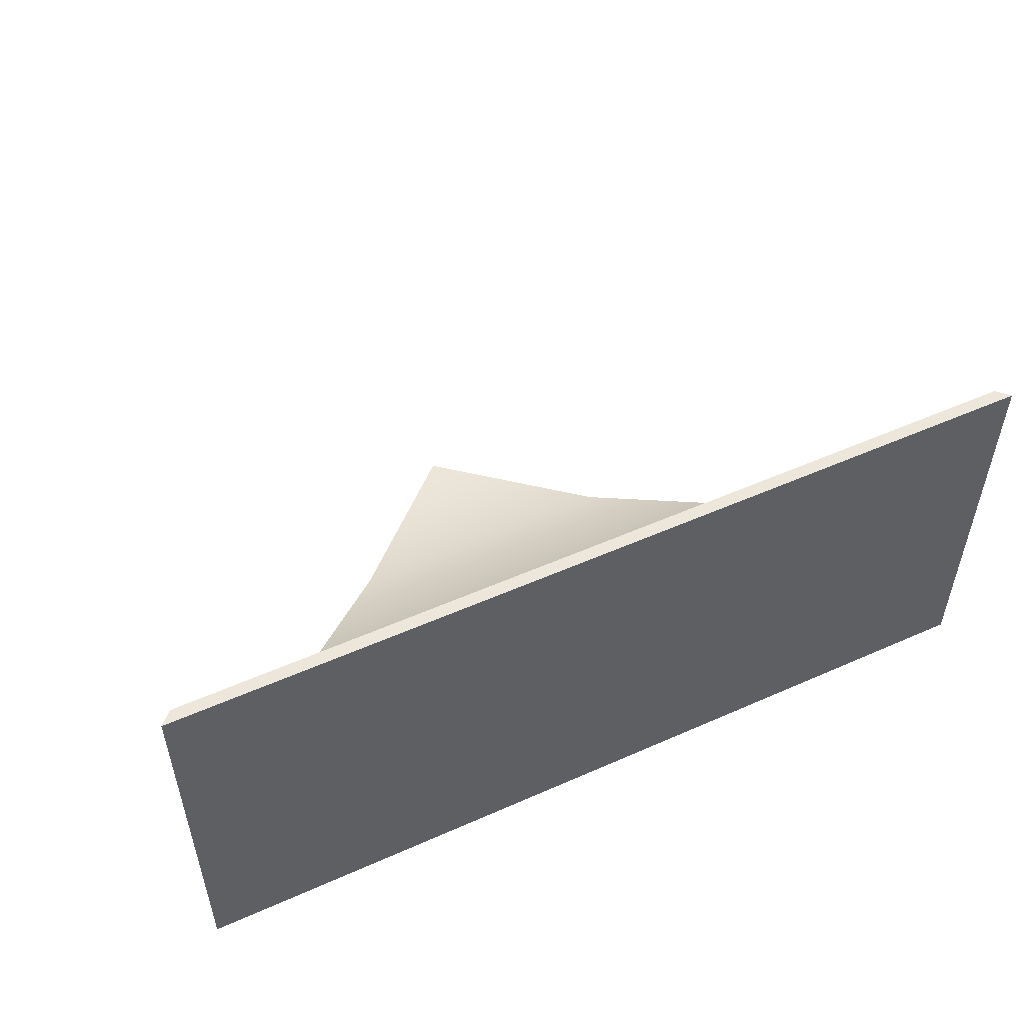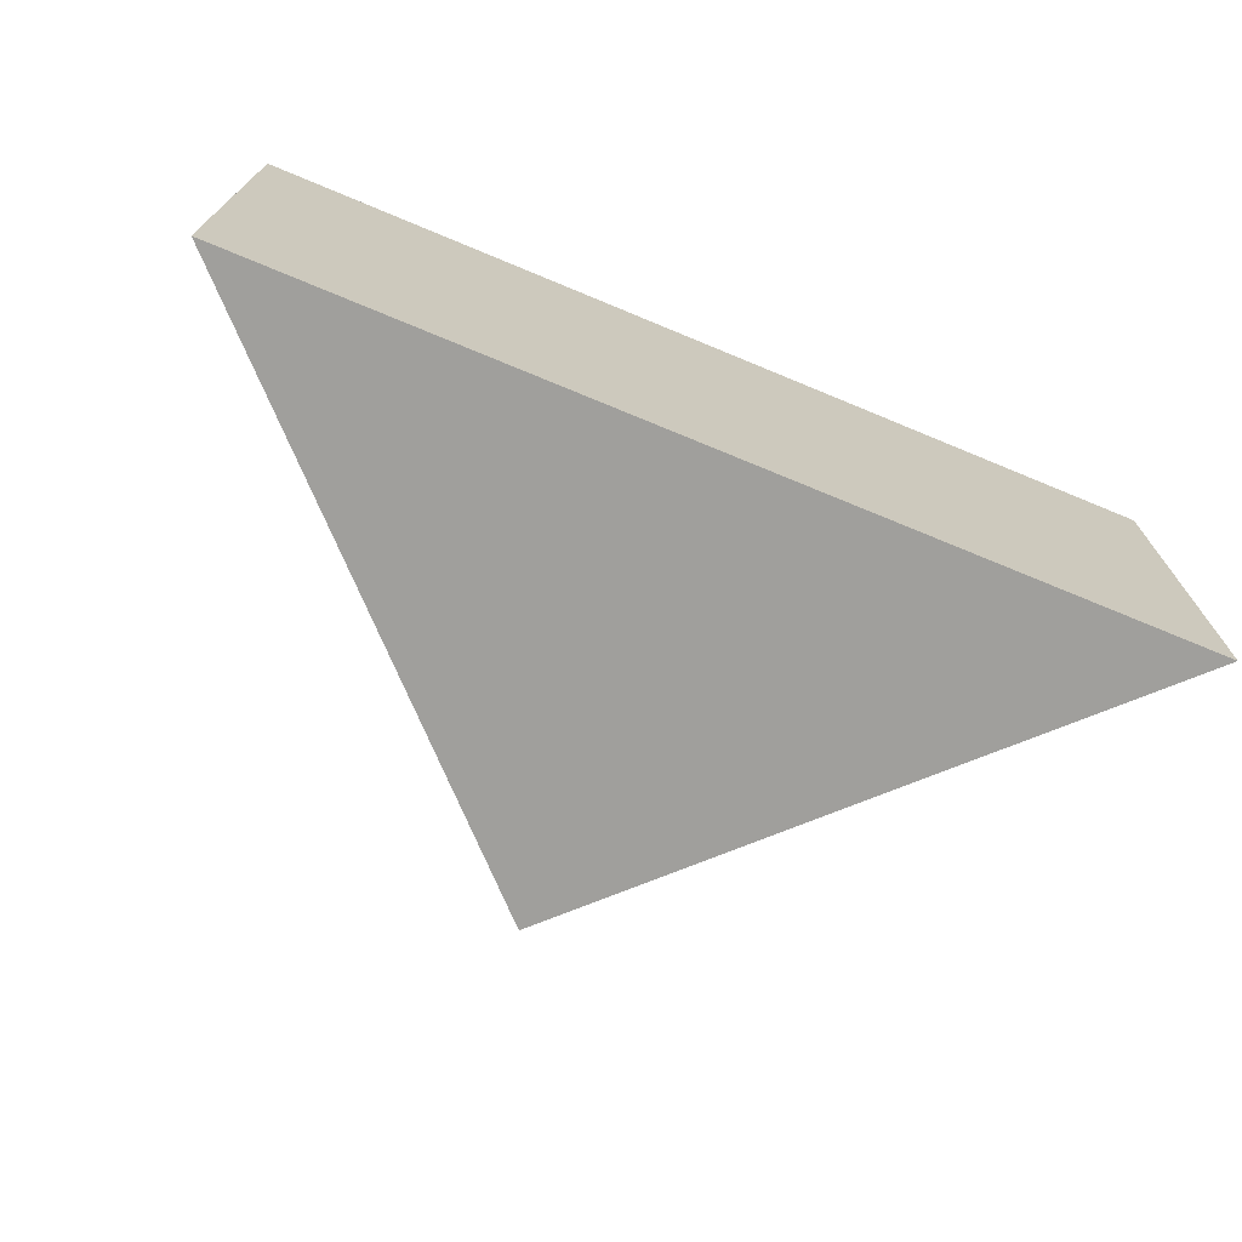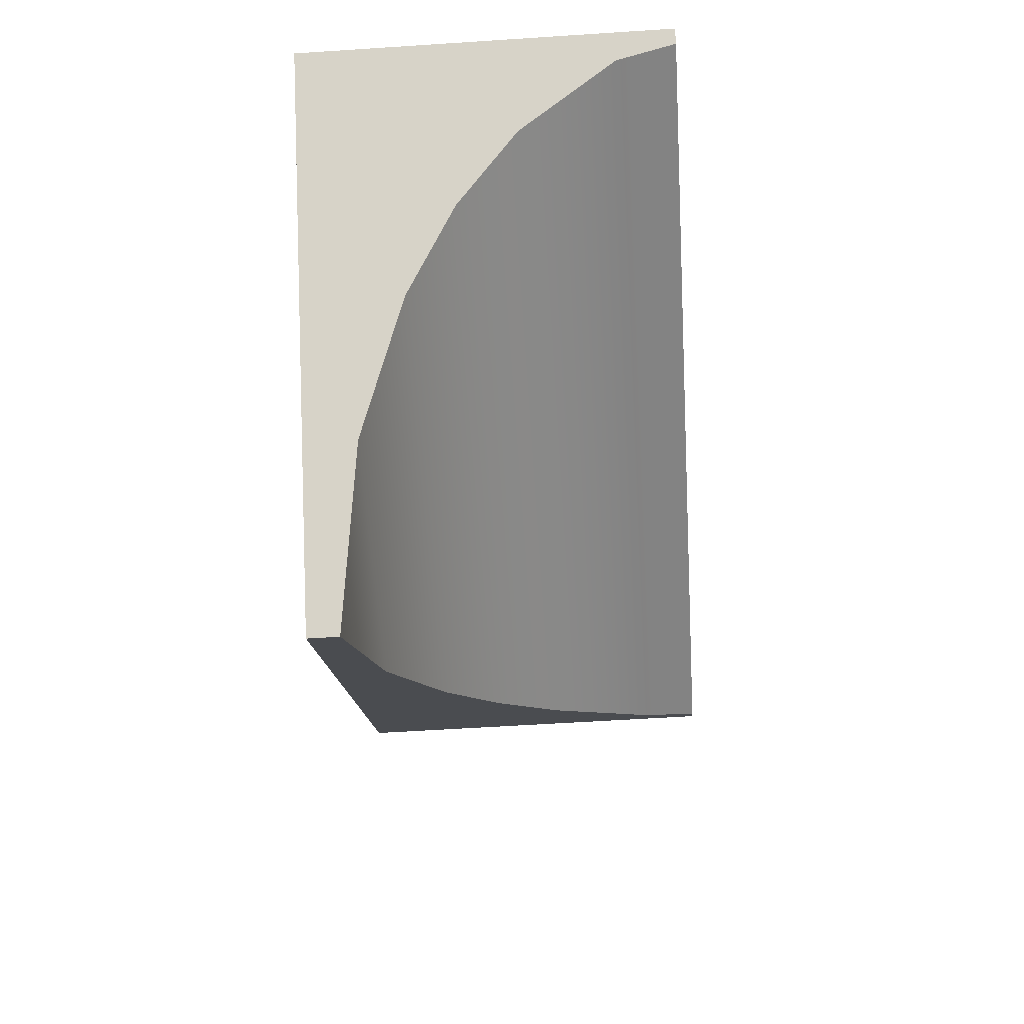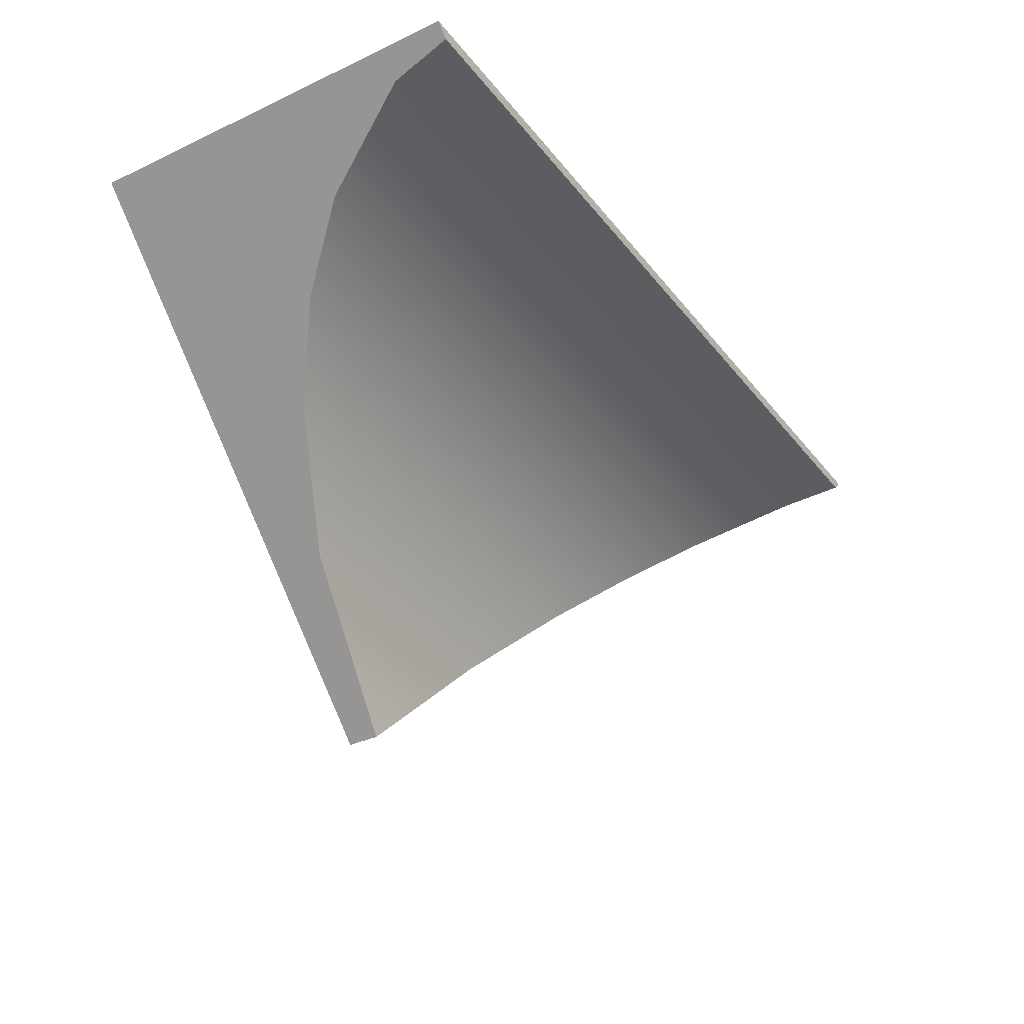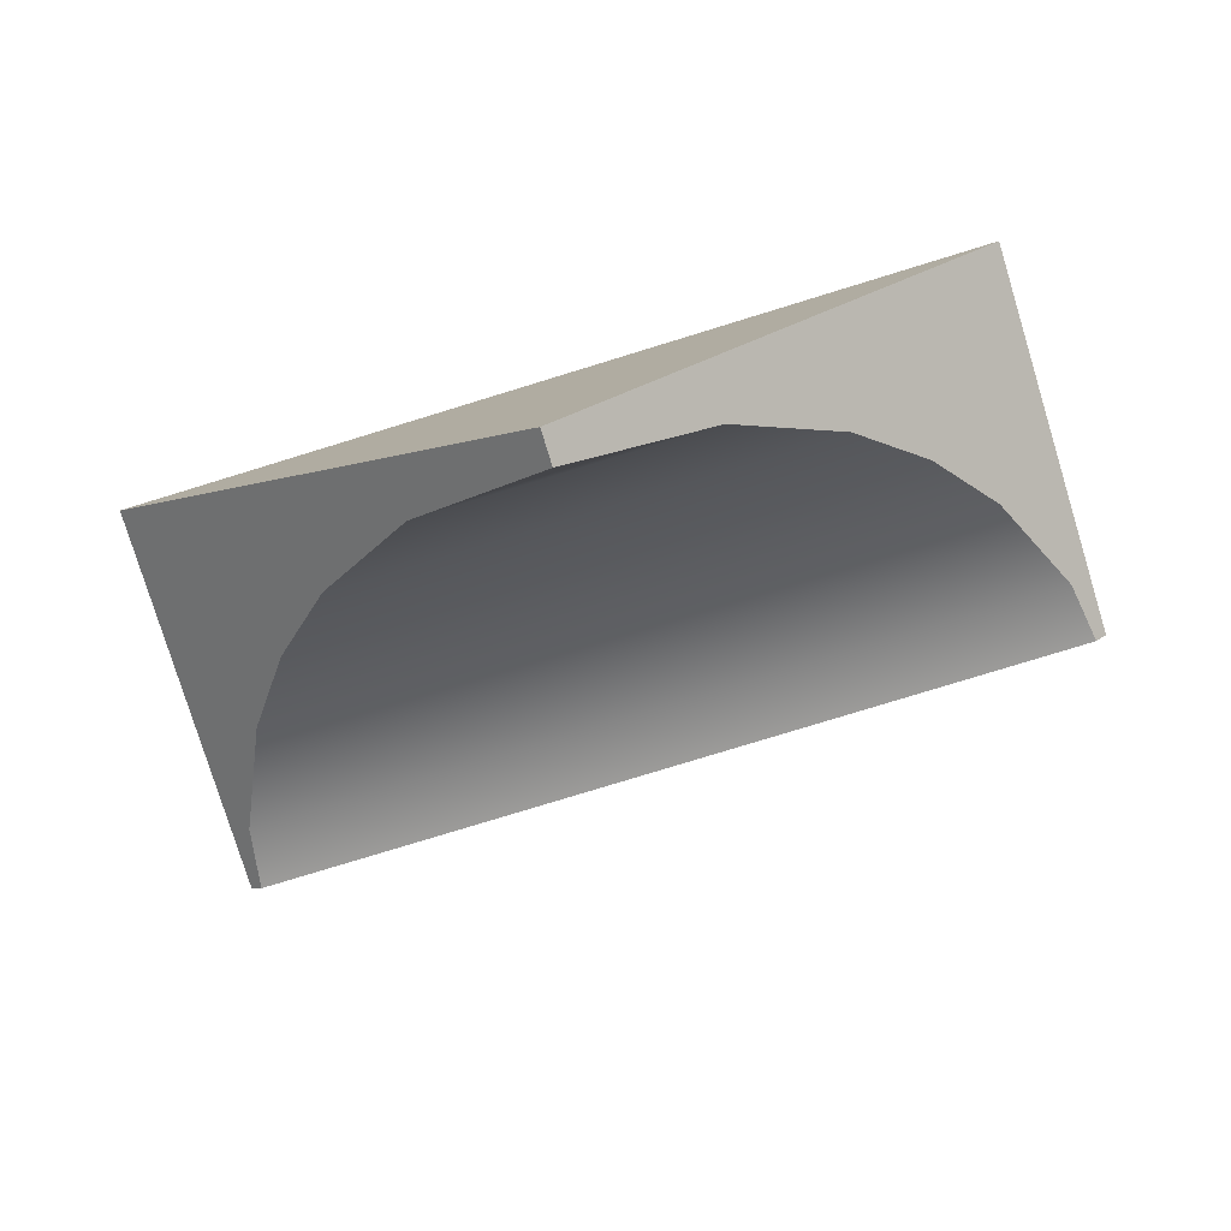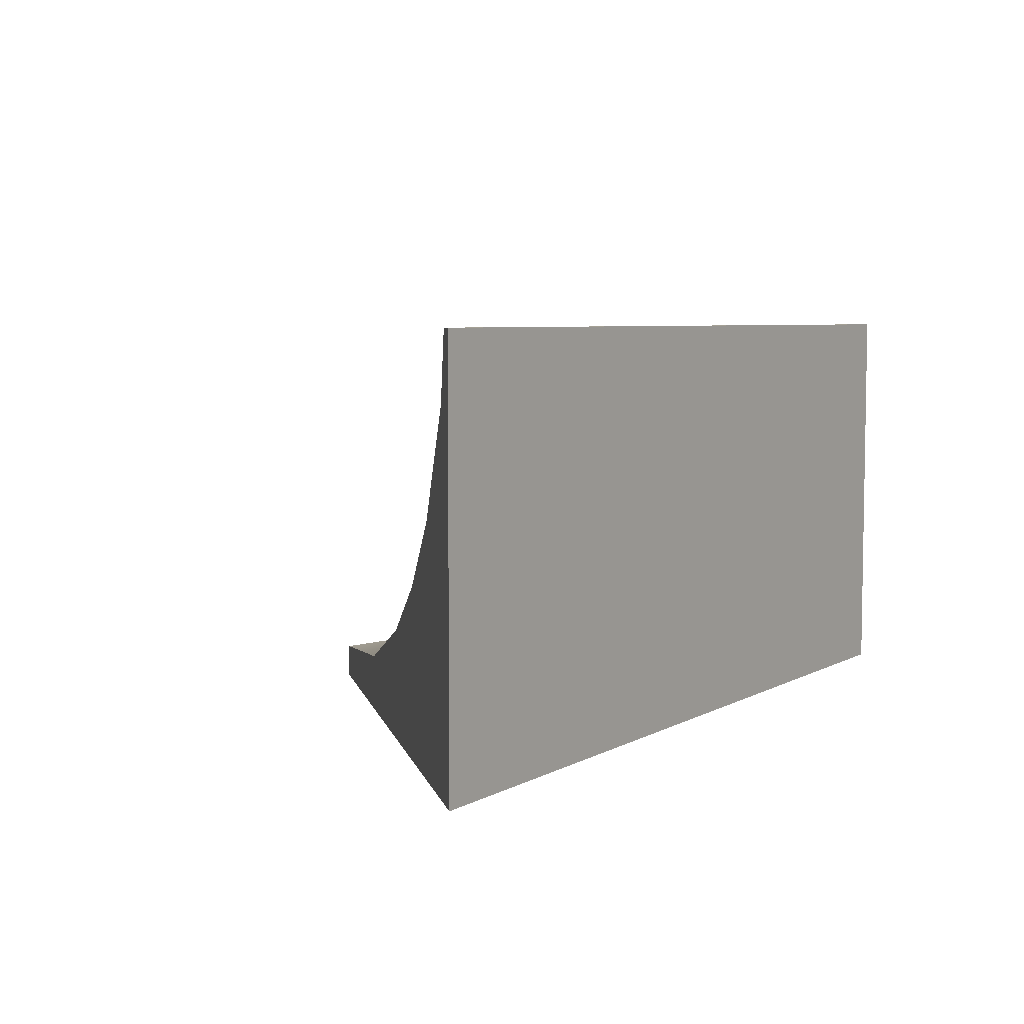
<metadata>
{"format":"obj","ext":"obj","renderer":"f3d","projection":"perspective","resolution":1024,"background":"white","views":[{"elev":52.2,"azim":-25.5,"up":"+Y"},{"elev":-71.2,"azim":-22.6,"up":"+Y"},{"elev":-59.9,"azim":93.8,"up":"+Z"},{"elev":-33.9,"azim":122.3,"up":"+Z"},{"elev":-79.2,"azim":17.0,"up":"+Z"},{"elev":5.8,"azim":-57.4,"up":"+Y"}]}
</metadata>
<code>
g Union1
v 140 1 96
v 153.3 1 82.71
v 166.6 1 96
v 149.1 2.682 86.91
v 157.5 2.682 86.91
v 153.3 2.001 82.71
v 145.9 4.234 90.08
v 160.7 4.234 90.08
v 143.9 5.895 92.1
v 162.7 5.895 92.1
v 142.2 7.922 93.77
v 164.4 7.922 93.77
v 143.9 5.895 92.1
v 162.7 5.895 92.1
v 140.7 11.09 95.32
v 165.9 11.09 95.32
v 166.2 13 95.63
v 140.4 13 95.63
v 166.6 13 96
v 166.2 13 95.63
v 140 13 96
v 140.4 13 95.63
v 166.6 1 96
v 165.9 11.09 95.32
v 166.6 13 96
v 166.2 13 95.63
v 140.7 11.09 95.32
v 140 1 96
v 140.4 13 95.63
v 140 13 96
v 149.1 2.682 86.91
v 153.3 2.001 82.71
v 157.5 2.682 86.91
v 153.3 2.001 82.71
v 164.4 7.922 93.77
v 142.2 7.922 93.77
v 145.9 4.234 90.08
v 160.7 4.234 90.08
v 162.7 5.895 92.1
v 143.9 5.895 92.1
v 140 1 96
v 166.6 13 96
v 140 13 96
v 166.6 1 96
v 153.3 1 82.71
v 153.3 1 82.71
f 1 2 3
f 4 5 6
f 7 8 4
f 8 5 4
f 9 10 7
f 10 8 7
f 11 12 13
f 12 14 13
f 15 16 11
f 16 12 11
f 16 15 17
f 15 18 17
f 19 20 21
f 20 22 21
f 23 24 25
f 24 26 25
f 27 28 29
f 28 30 29
f 31 32 28
f 33 23 34
f 24 23 35
f 36 28 27
f 31 28 37
f 38 23 33
f 39 23 38
f 35 23 39
f 28 36 40
f 37 28 40
f 41 42 43
f 41 44 42
f 23 45 34
f 32 46 28

</code>
